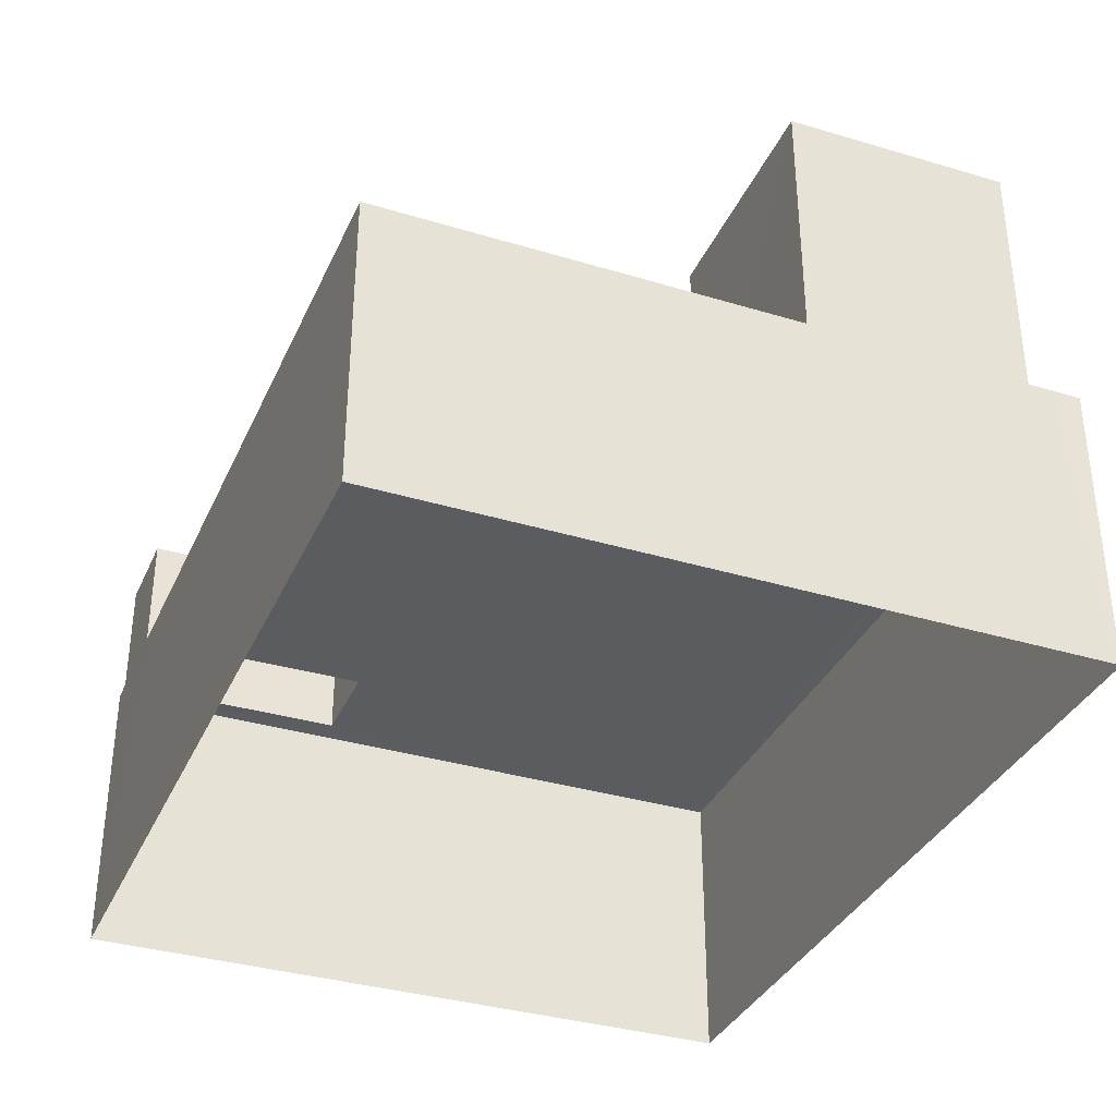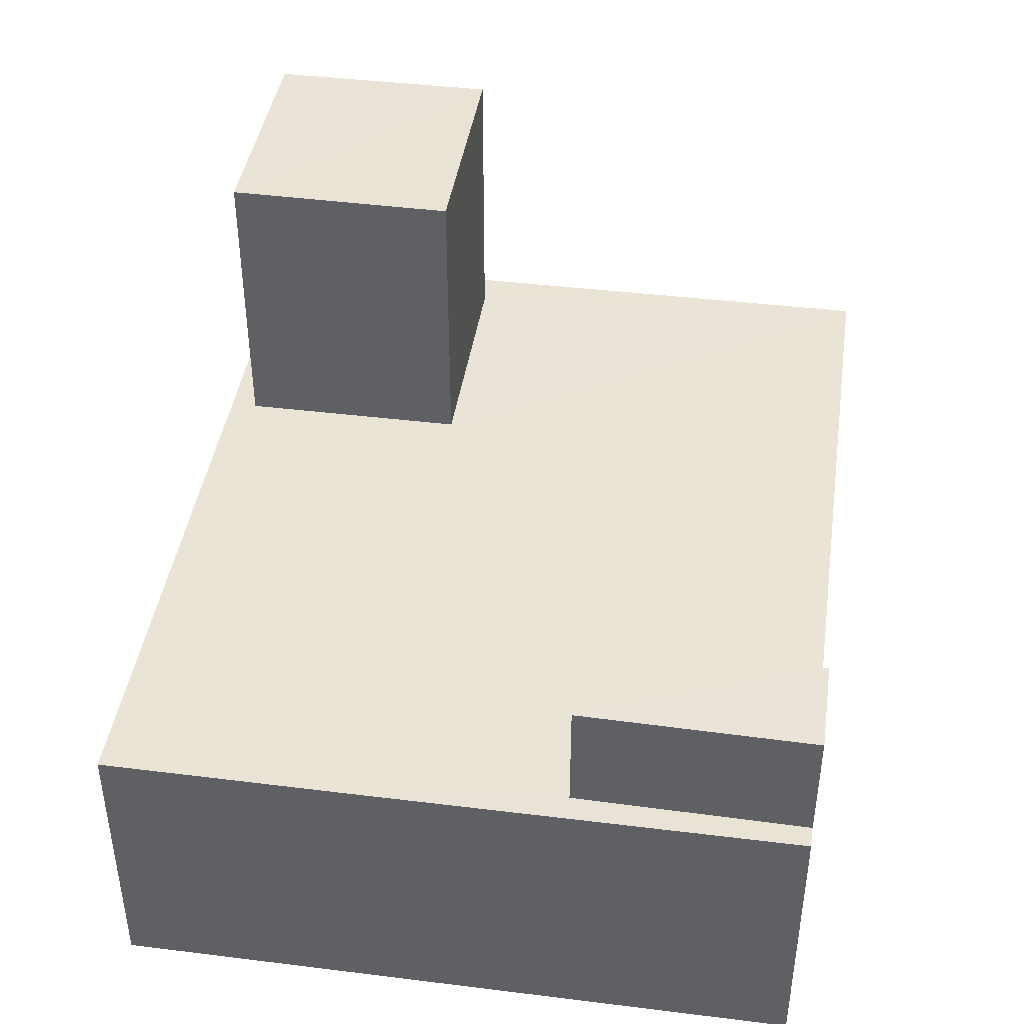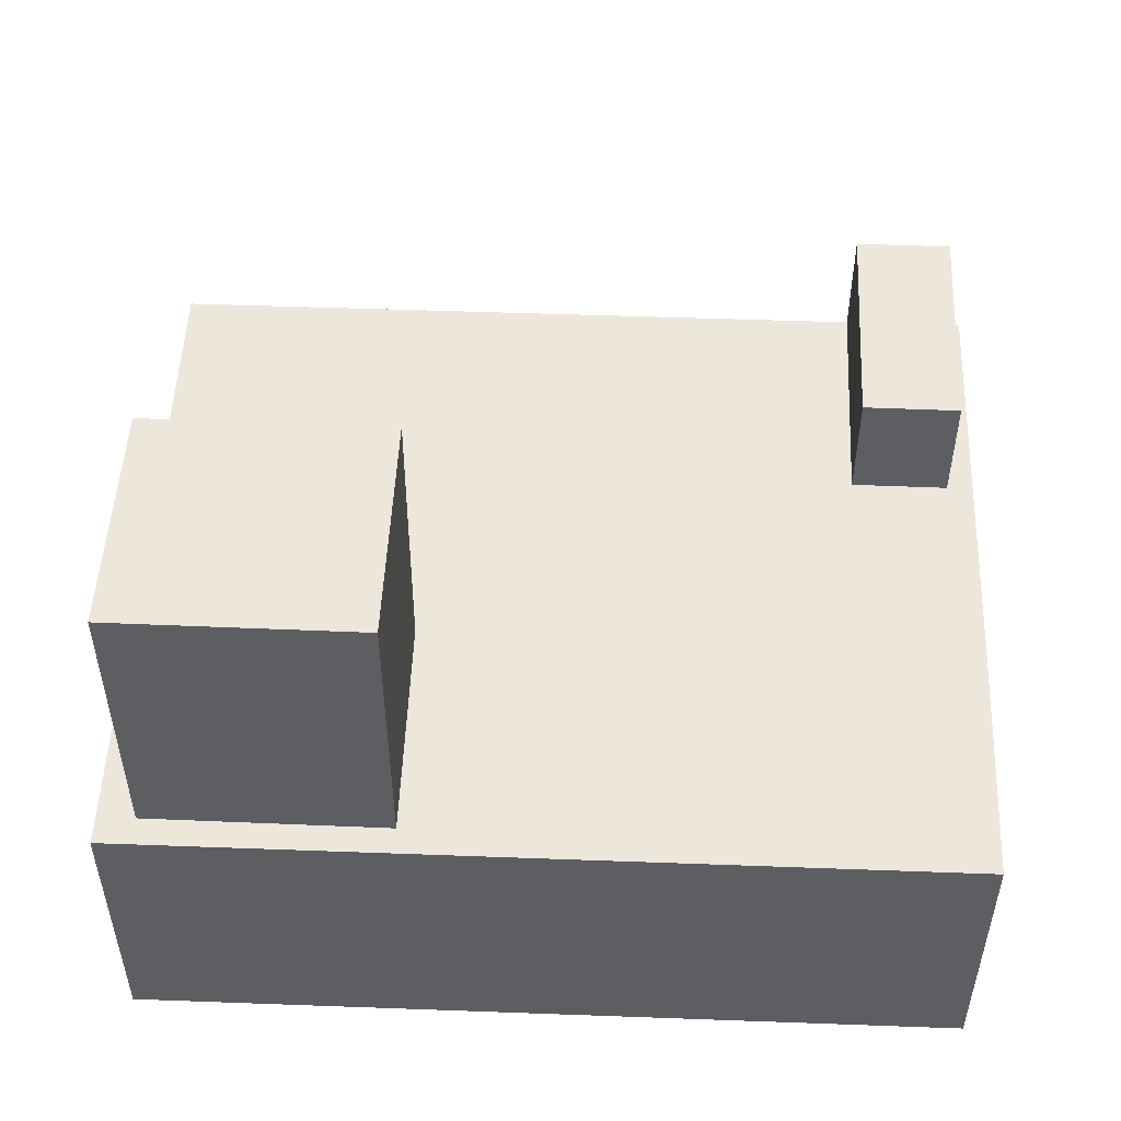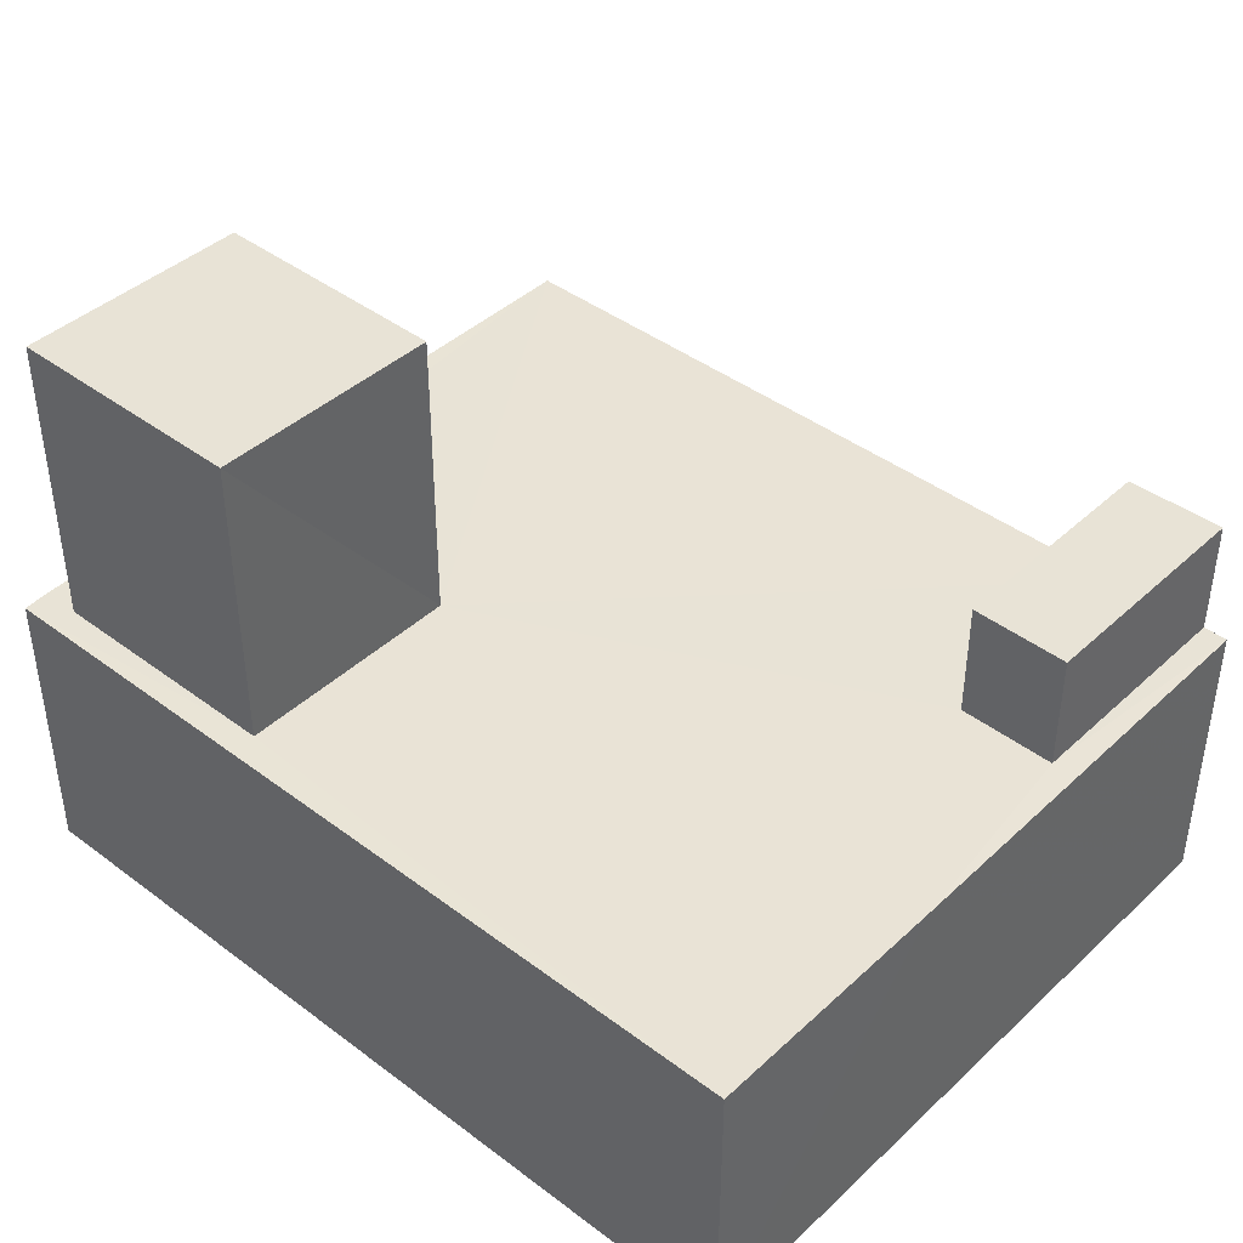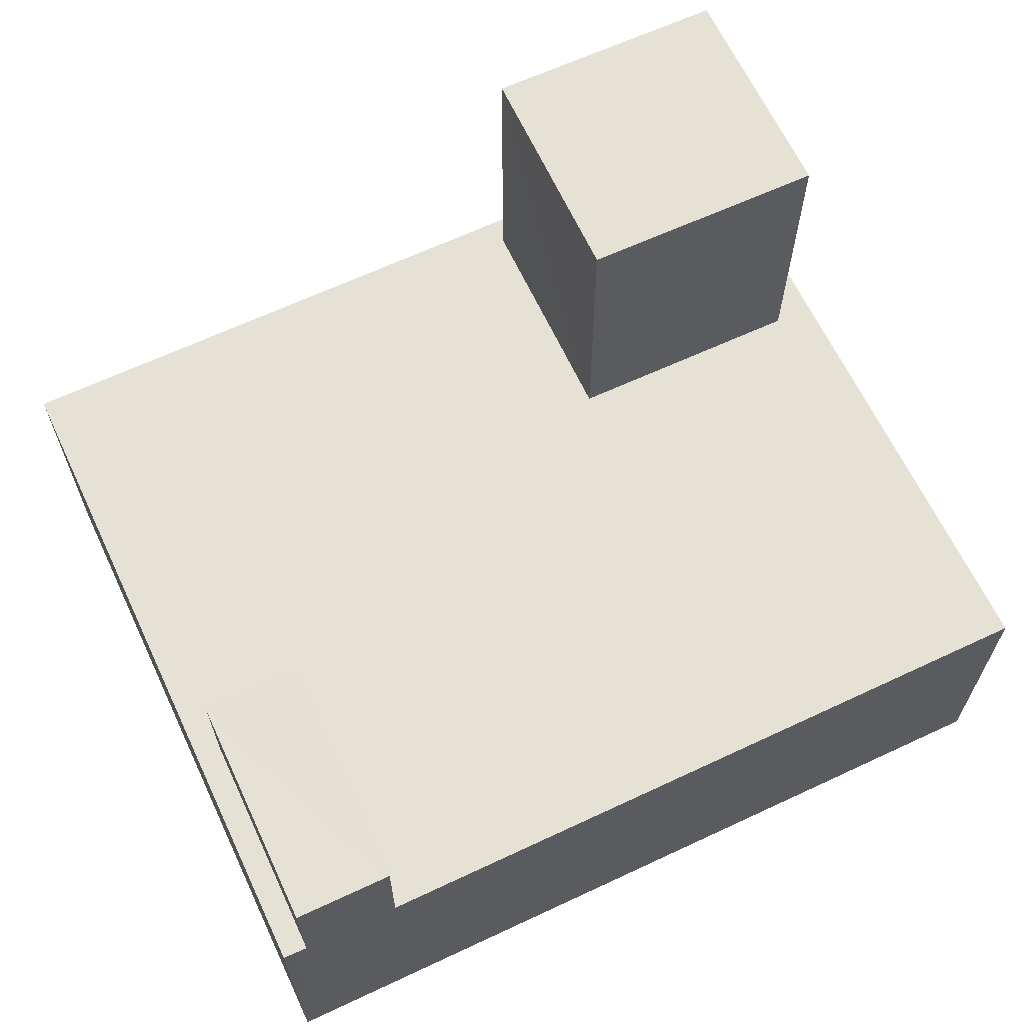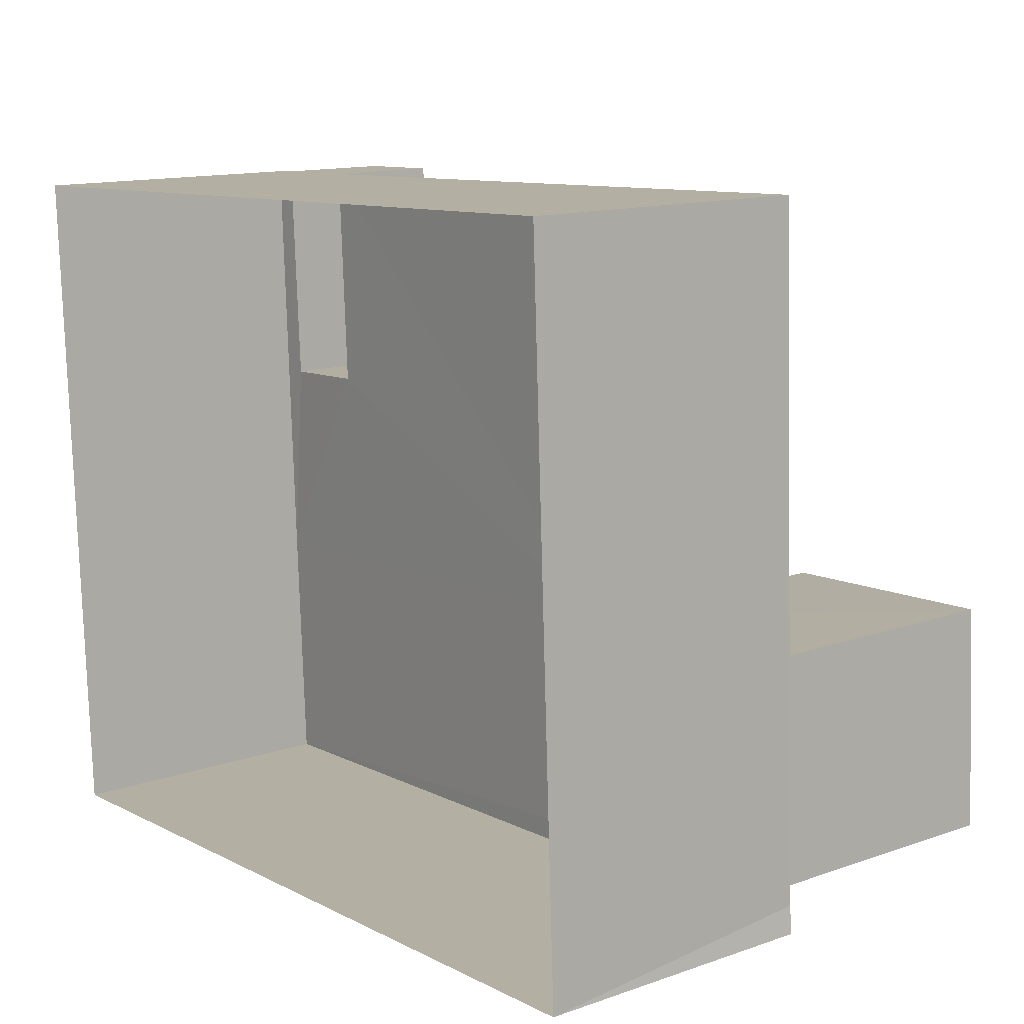
<metadata>
{"format":"obj","ext":"obj","renderer":"f3d","projection":"perspective","resolution":1024,"background":"white","views":[{"elev":-35.1,"azim":-114.4,"up":"+Z"},{"elev":42.6,"azim":96.0,"up":"+Z"},{"elev":51.0,"azim":-0.2,"up":"+Z"},{"elev":42.0,"azim":39.5,"up":"+Z"},{"elev":64.9,"azim":152.2,"up":"+Z"},{"elev":13.3,"azim":-128.2,"up":"+Y"}]}
</metadata>
<code>
v -3.74e+05 -1.037e+05 25.75
v -3.74e+05 -1.037e+05 25.75
v -3.74e+05 -1.037e+05 25.75
v -3.74e+05 -1.037e+05 25.75
v -3.74e+05 -1.037e+05 33.5
v -3.74e+05 -1.037e+05 33.5
v -3.74e+05 -1.037e+05 33.5
v -3.74e+05 -1.037e+05 33.5
v -3.74e+05 -1.037e+05 31.28
v -3.74e+05 -1.037e+05 31.28
v -3.74e+05 -1.037e+05 31.28
v -3.74e+05 -1.037e+05 31.28
v -3.74e+05 -1.037e+05 31.28
v -3.74e+05 -1.037e+05 31.28
v -3.74e+05 -1.037e+05 31.28
v -3.74e+05 -1.037e+05 31.28
v -3.74e+05 -1.037e+05 31.28
v -3.74e+05 -1.037e+05 31.28
v -3.74e+05 -1.037e+05 31.28
v -3.74e+05 -1.037e+05 31.28
v -3.74e+05 -1.037e+05 31.28
v -3.74e+05 -1.037e+05 31.28
v -3.74e+05 -1.037e+05 36.91
v -3.74e+05 -1.037e+05 36.91
v -3.74e+05 -1.037e+05 36.91
v -3.74e+05 -1.037e+05 36.92
f 1 2 3
f 4 1 3
f 5 6 7
f 8 5 7
f 9 10 11
f 10 12 13
f 14 15 16
f 17 18 19
f 19 16 15
f 18 17 20
f 20 21 12
f 22 9 11
f 19 15 22
f 10 13 11
f 12 21 13
f 19 11 17
f 17 21 20
f 19 22 11
f 23 24 25
f 26 23 25
f 4 19 1
f 1 19 18
f 16 19 4
f 2 12 3
f 3 12 10
f 20 12 2
f 15 5 8
f 22 15 8
f 20 2 1
f 18 20 1
f 3 9 4
f 4 14 16
f 3 10 9
f 6 14 7
f 14 9 7
f 4 9 14
f 9 8 7
f 9 22 8
f 13 26 25
f 13 21 26
f 11 25 24
f 11 13 25
f 17 23 26
f 21 17 26
f 11 24 23
f 17 11 23
f 14 6 5
f 15 14 5

</code>
